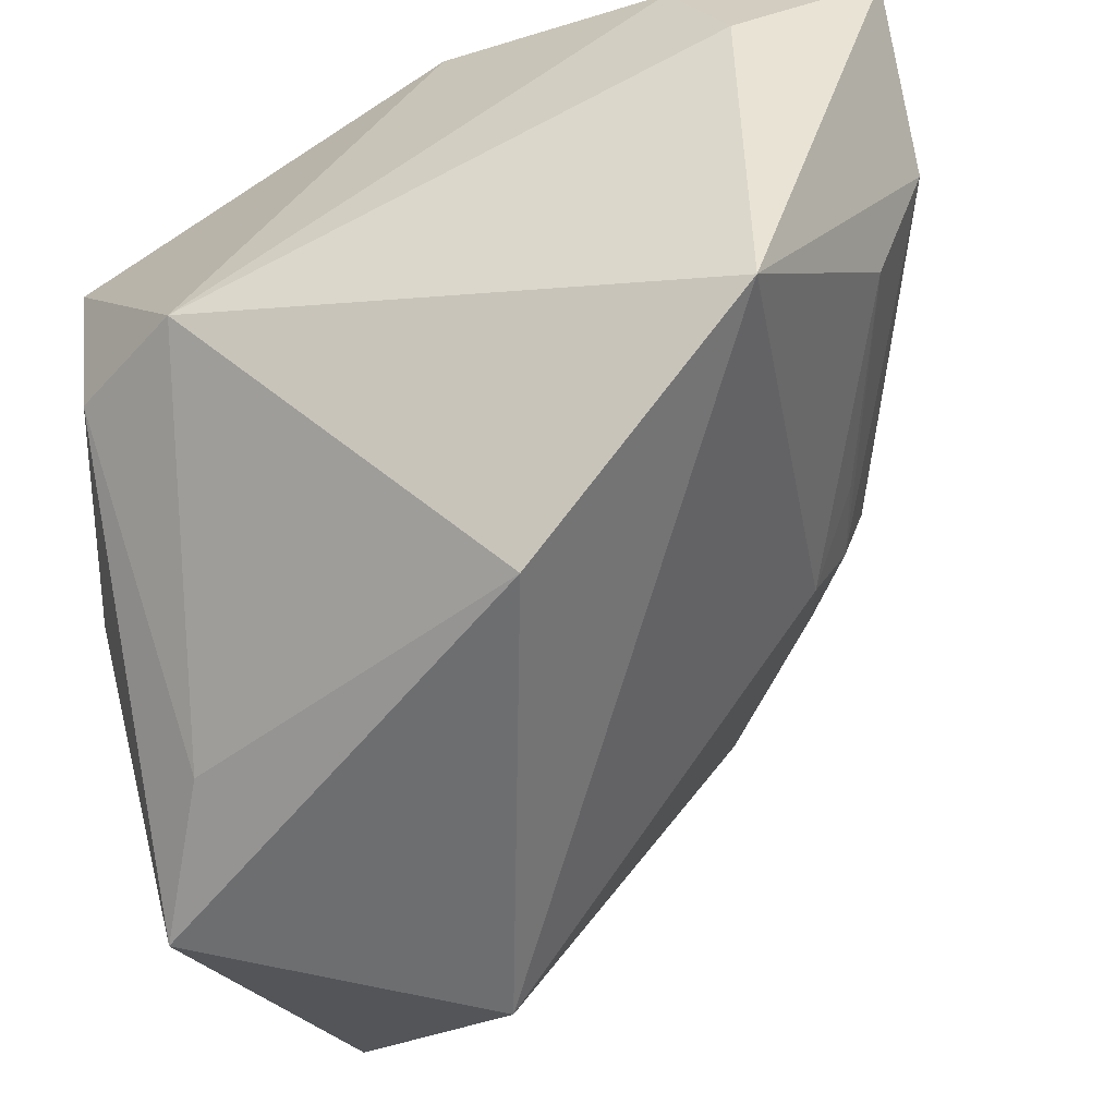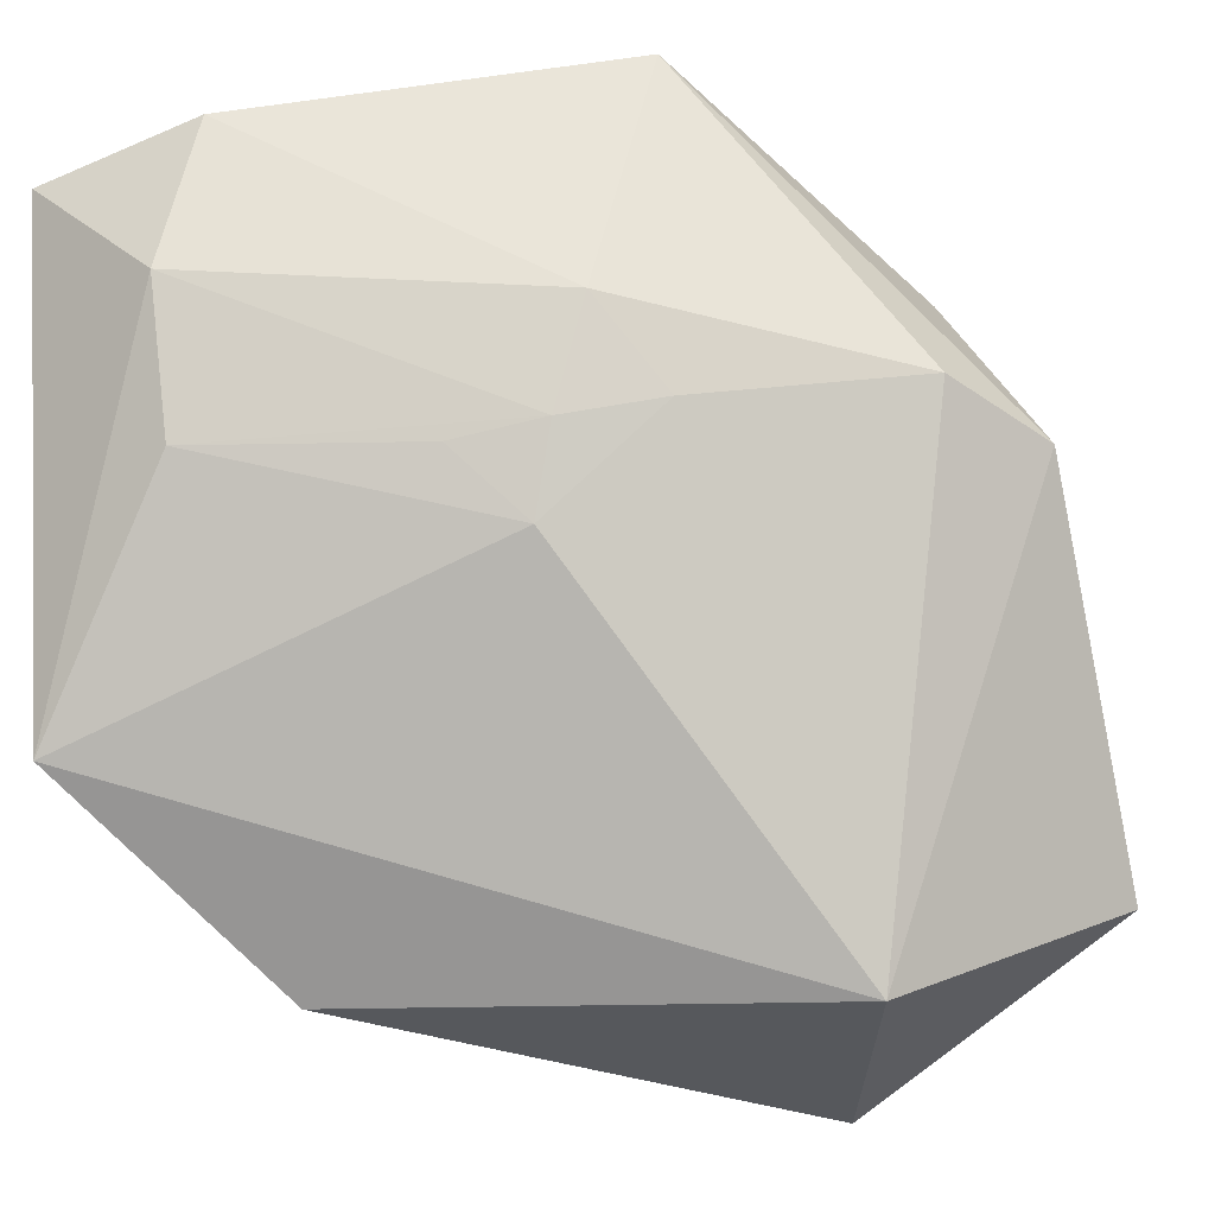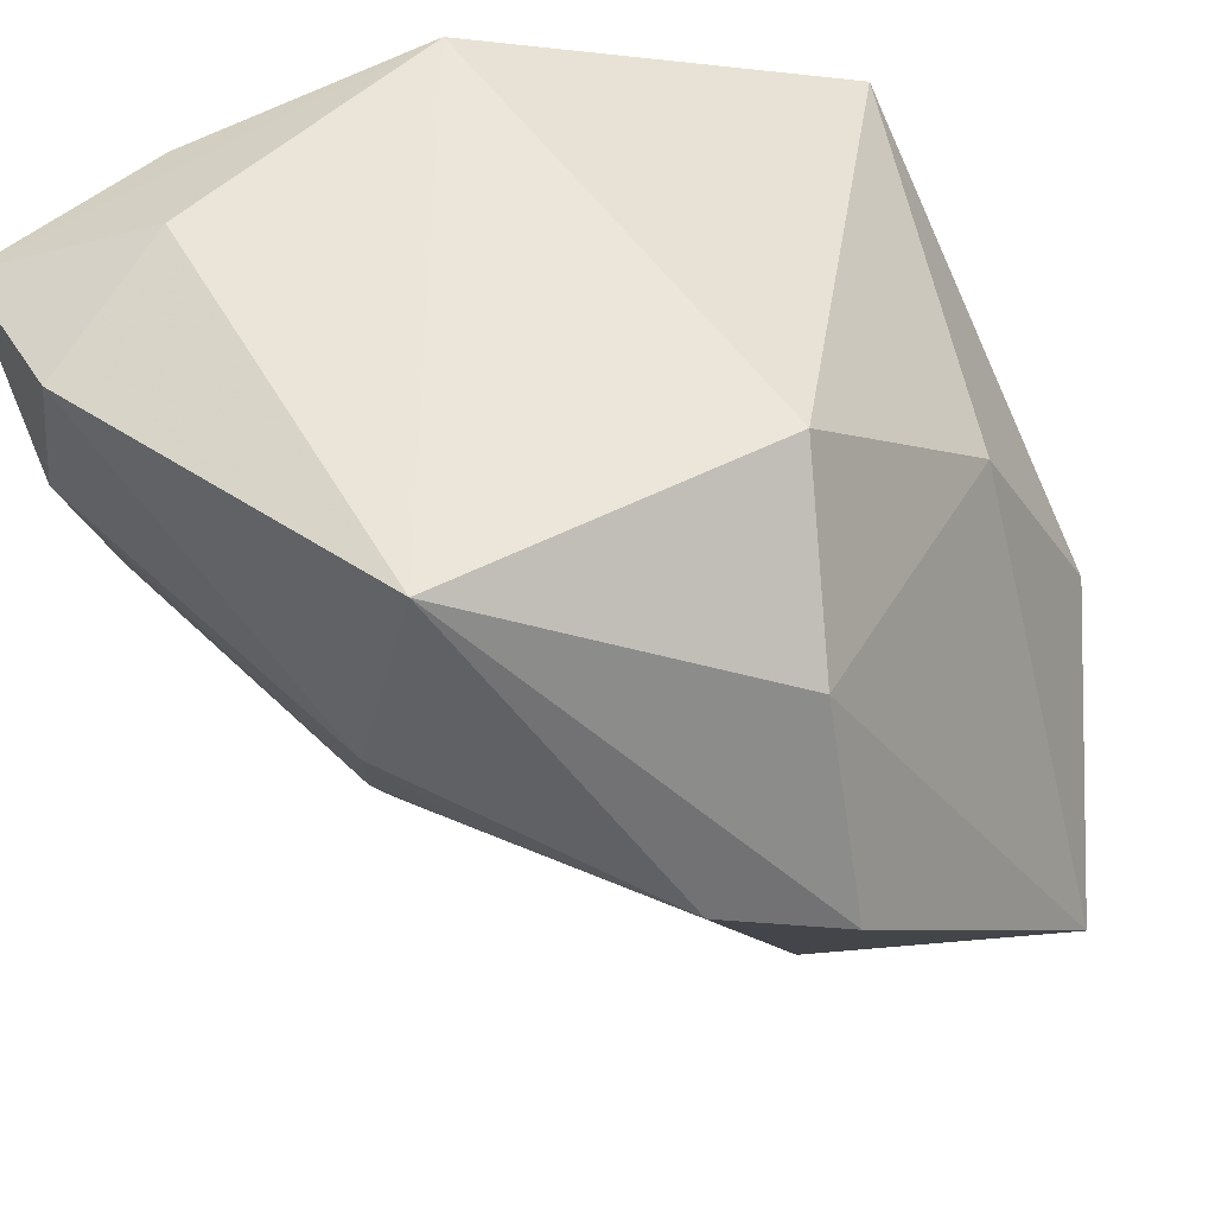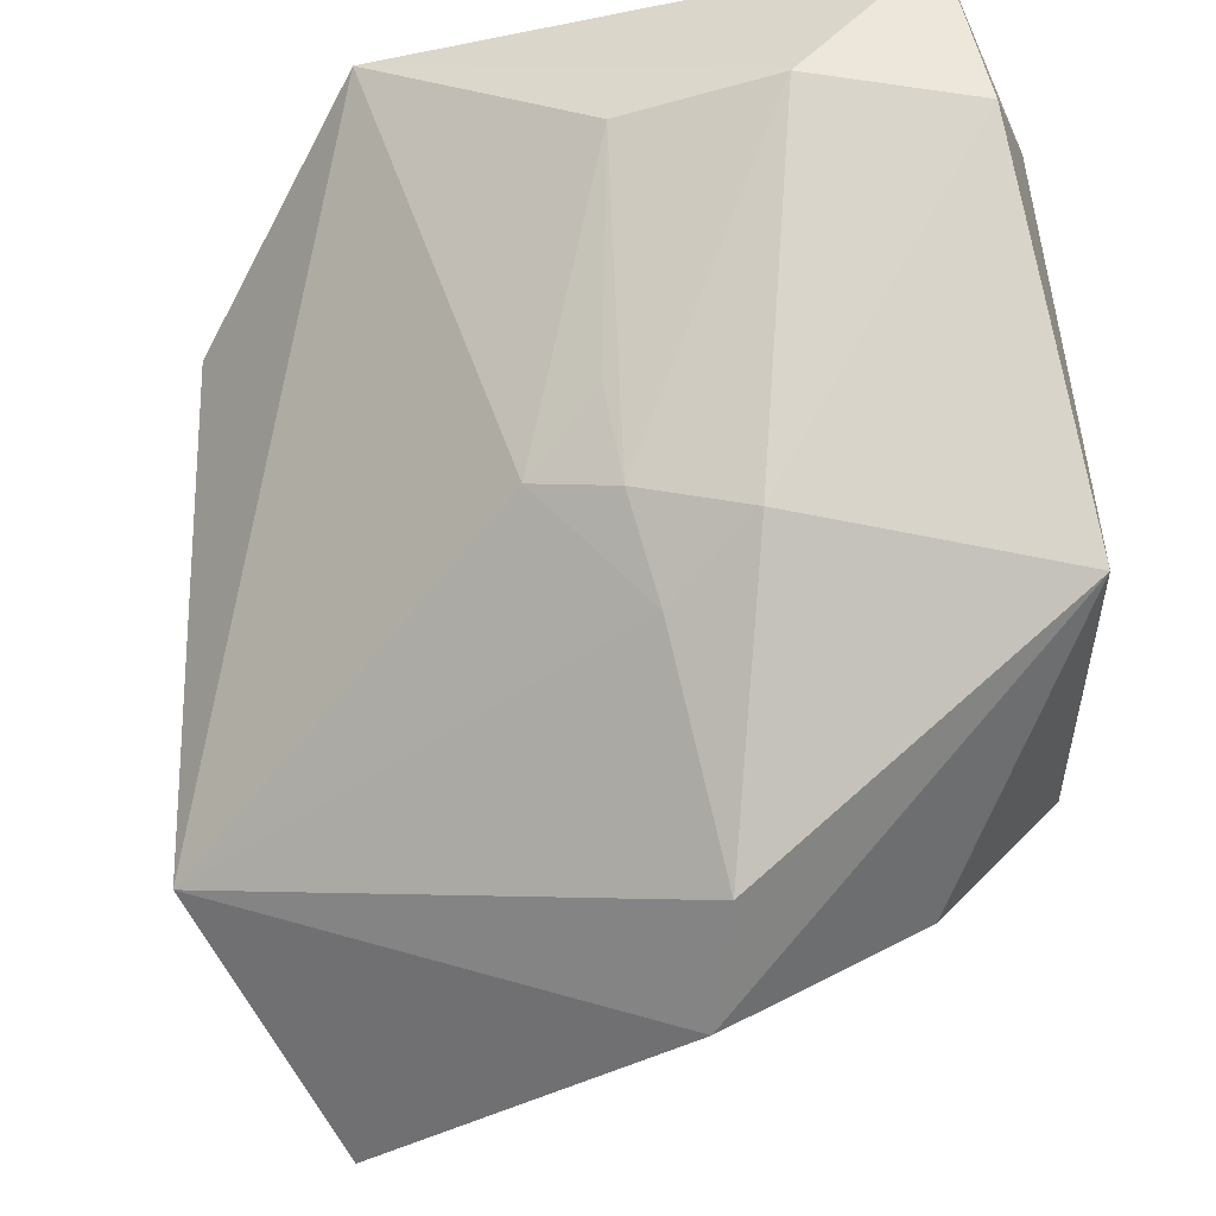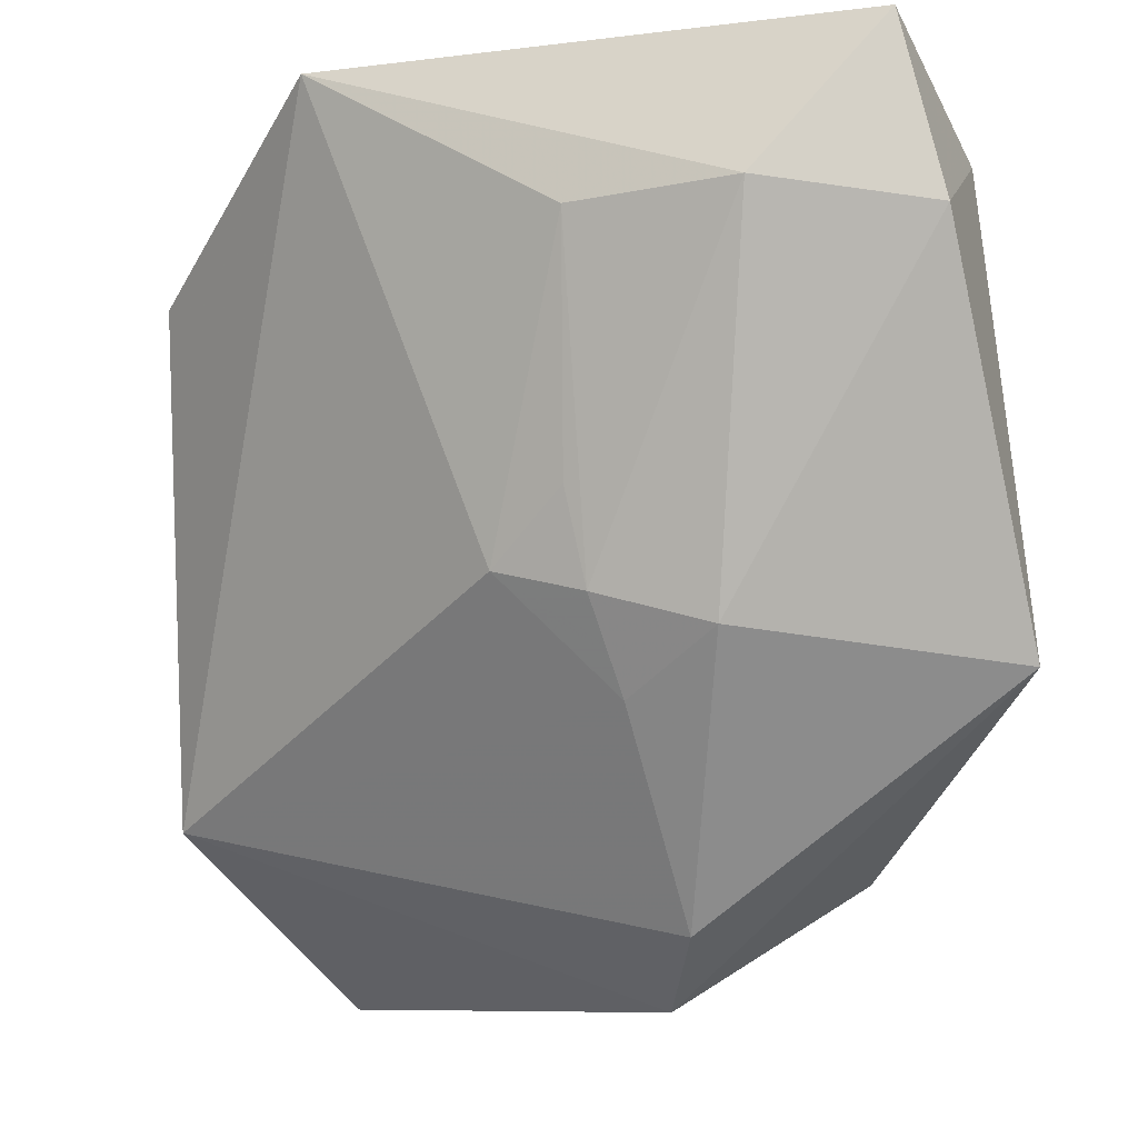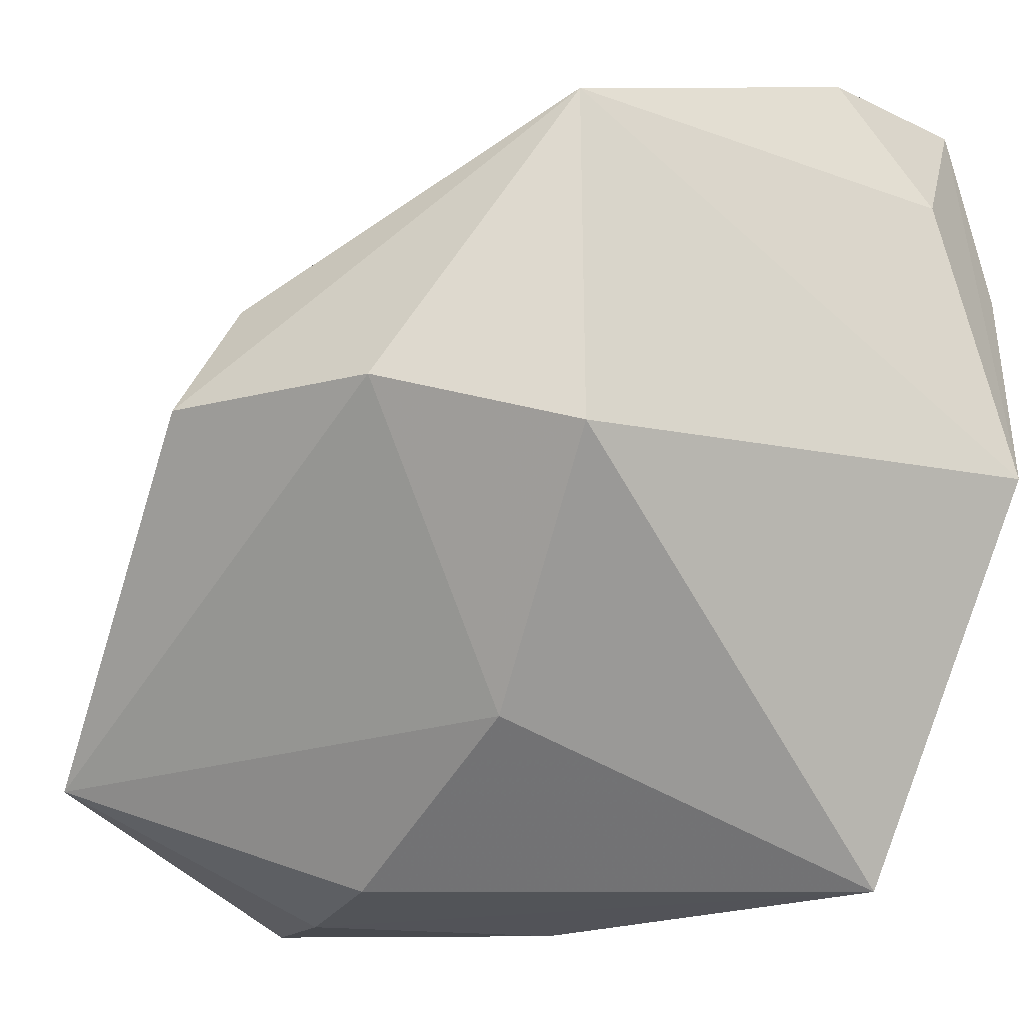
<metadata>
{"format":"obj","ext":"obj","renderer":"f3d","projection":"perspective","resolution":1024,"background":"white","views":[{"elev":-51.4,"azim":105.0,"up":"+Z"},{"elev":-32.7,"azim":-155.0,"up":"+Z"},{"elev":54.6,"azim":-117.6,"up":"+Z"},{"elev":54.2,"azim":-93.0,"up":"+Y"},{"elev":78.3,"azim":-94.4,"up":"+Y"},{"elev":-23.3,"azim":-32.1,"up":"+Y"}]}
</metadata>
<code>
v -0.03492 -0.02171 -0.02198
v 0.02458 0.03576 0.02132
v 0.02723 0.02449 -0.01885
v 0.01096 0.03518 0.02363
v 0.01704 0.02362 0.02731
v -0.0141 -0.0308 -0.01785
v -0.03003 0.0001093 0.018
v 0.01725 -0.03083 0.0149
v 0.01373 0.03574 0.01037
v -0.01091 0.02408 -0.0018
v 0.0283 -0.01692 -0.009164
v -0.01037 -0.02833 -0.03119
v -0.01408 0.02548 0.006754
v 0.0038 -0.0307 -0.01055
v -0.01797 0.02015 0.000236
v -0.01631 -0.03083 -0.006139
v 0.02153 -0.02601 -0.007616
v -0.008562 0.02173 -0.008278
v -0.03825 0.001344 0.002387
v -0.01822 0.0227 0.02833
v -0.03358 0.01034 0.003866
v -0.02154 -0.005376 -0.03342
v -0.01507 -0.02151 0.01197
v 0.02855 0.02458 0.01265
v 0.001298 -0.02267 -0.02699
v 0.01661 0.005675 -0.03113
v -0.01804 -0.004683 0.02833
v 0.02316 0.000444 0.02833
v 0.01395 0.03168 -0.001625
v 0.02711 0.01969 0.02282
v -0.003756 0.02583 -0.002856
f 1 19 22
f 28 27 8
f 8 11 28
f 28 20 27
f 1 16 23
f 8 27 23
f 23 16 8
f 3 11 26
f 3 26 22
f 22 18 3
f 19 20 21
f 22 19 21
f 2 3 9
f 7 20 19
f 27 20 7
f 7 23 27
f 19 1 7
f 1 23 7
f 2 28 30
f 30 28 11
f 5 28 2
f 20 28 5
f 12 1 22
f 22 26 12
f 10 18 15
f 15 18 22
f 22 21 15
f 2 9 4
f 4 5 2
f 20 5 4
f 13 9 10
f 10 15 13
f 20 4 13
f 13 4 9
f 13 21 20
f 13 15 21
f 31 18 10
f 11 3 24
f 24 30 11
f 24 3 2
f 2 30 24
f 6 16 1
f 1 12 6
f 8 16 6
f 26 11 25
f 25 12 26
f 17 11 8
f 17 25 11
f 12 25 17
f 29 9 3
f 29 3 18
f 18 31 29
f 10 9 29
f 29 31 10
f 14 17 8
f 12 17 14
f 8 6 14
f 14 6 12

</code>
